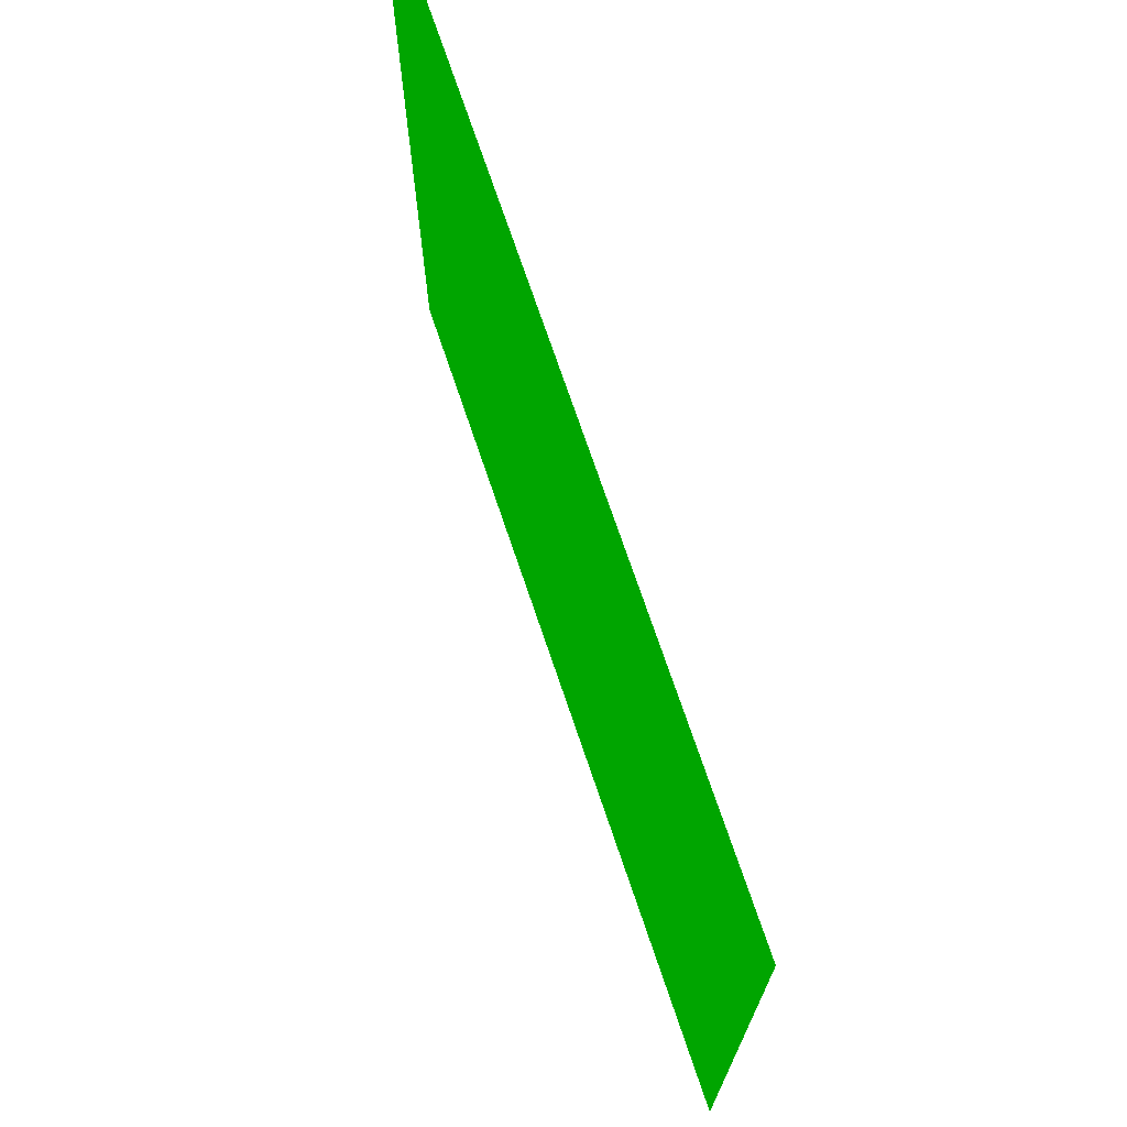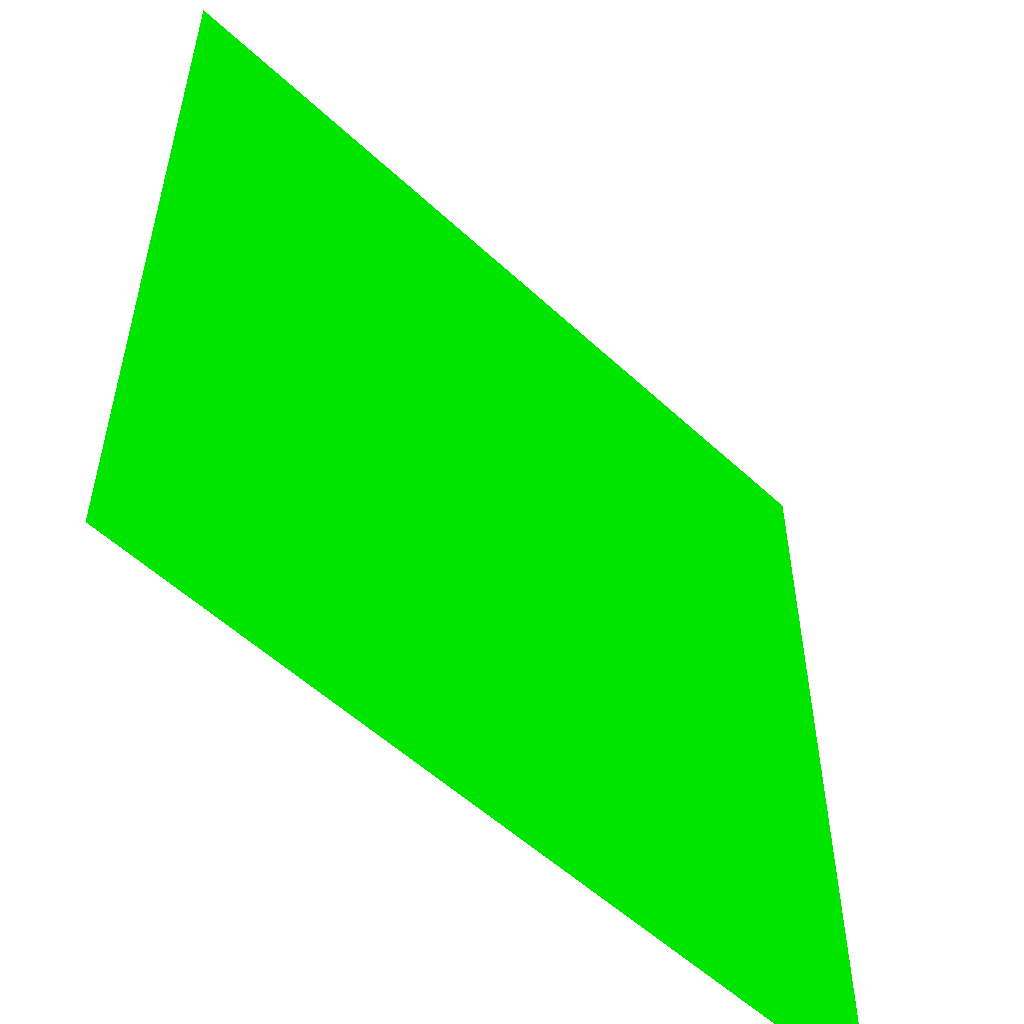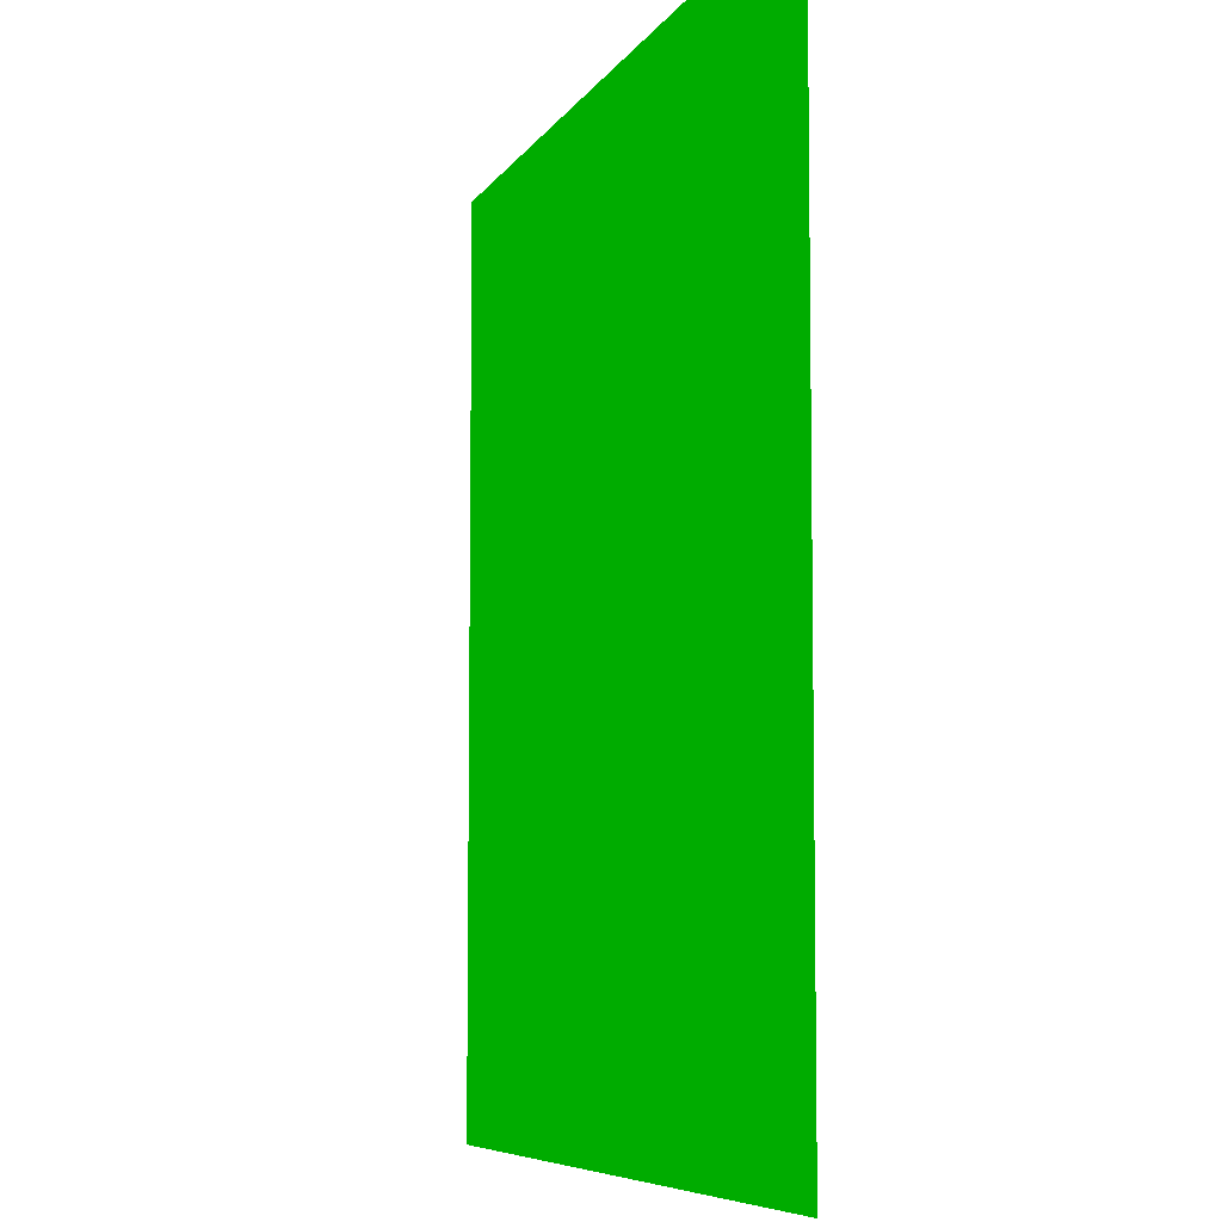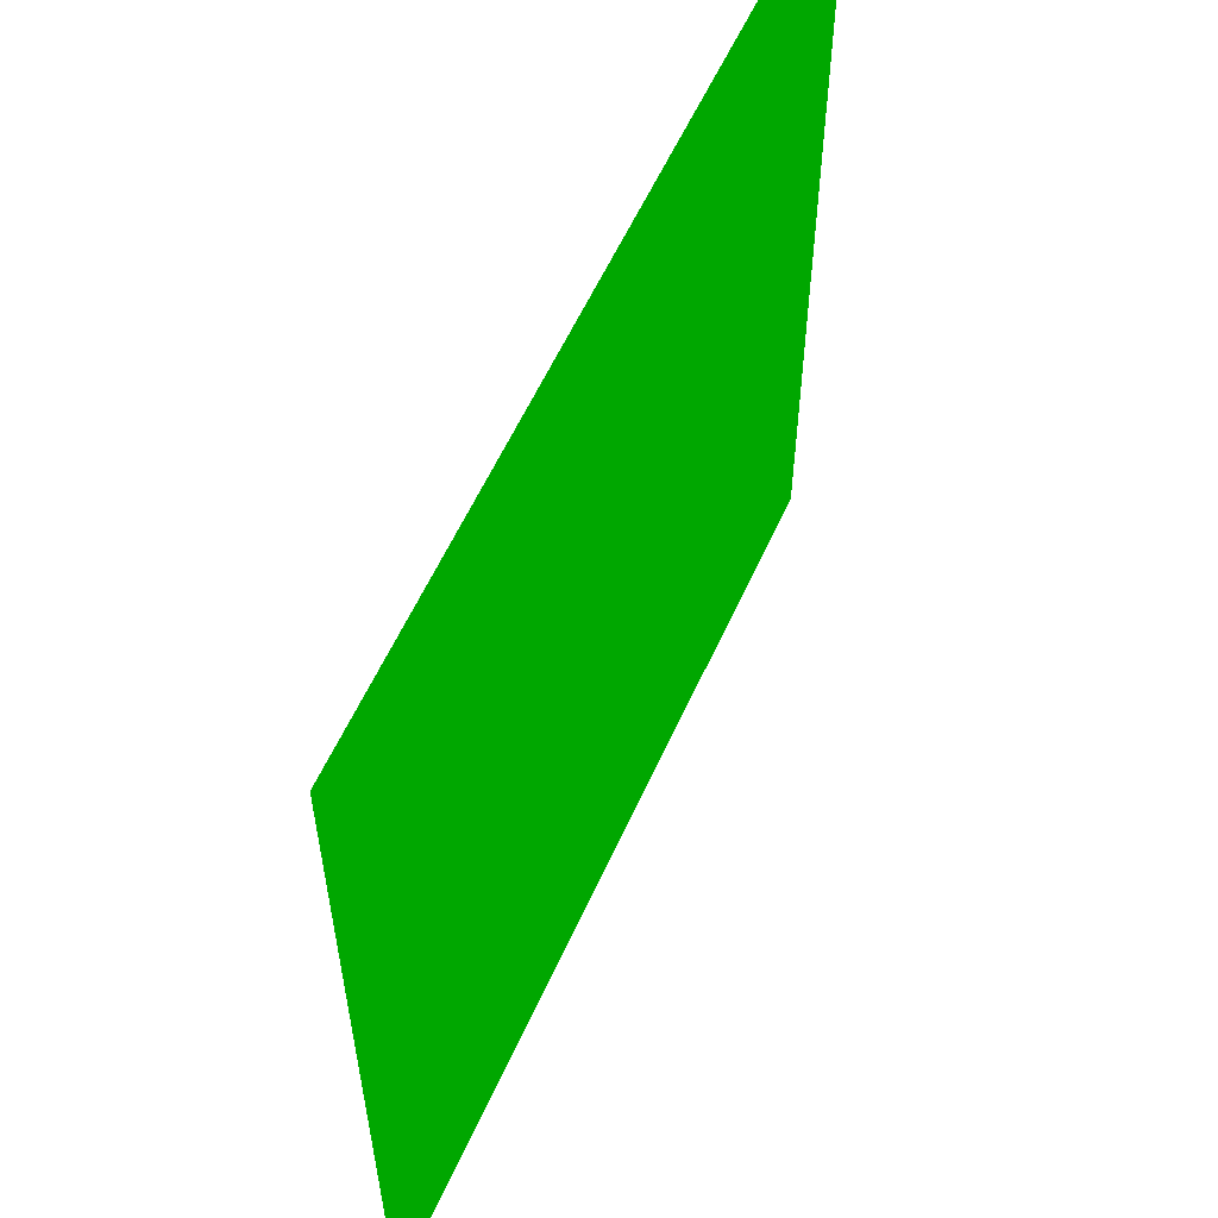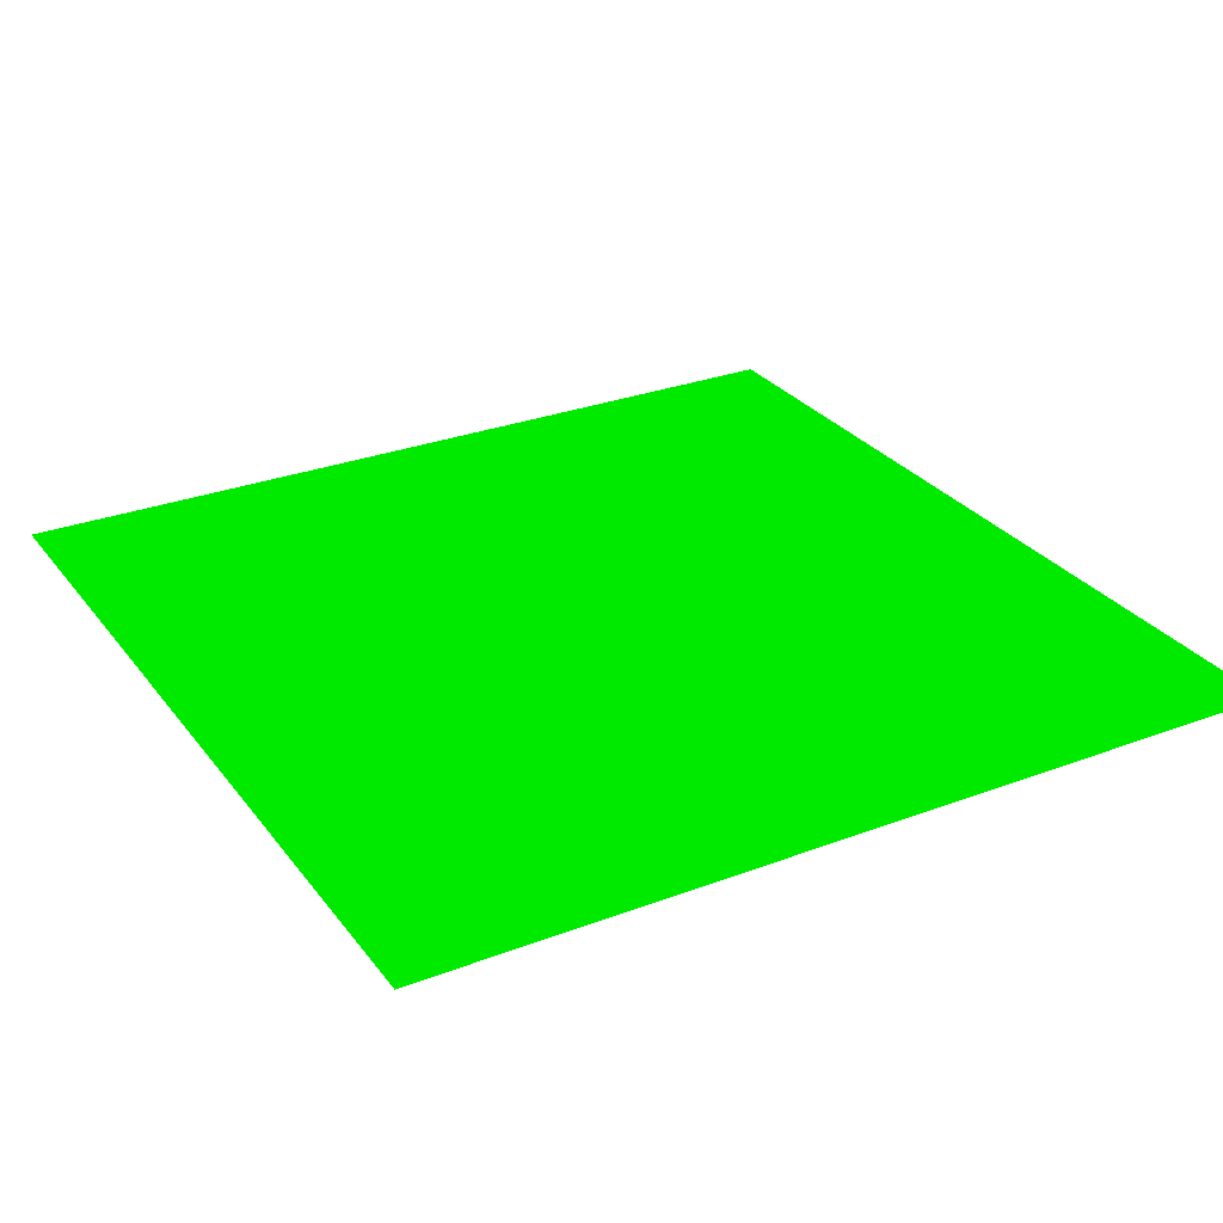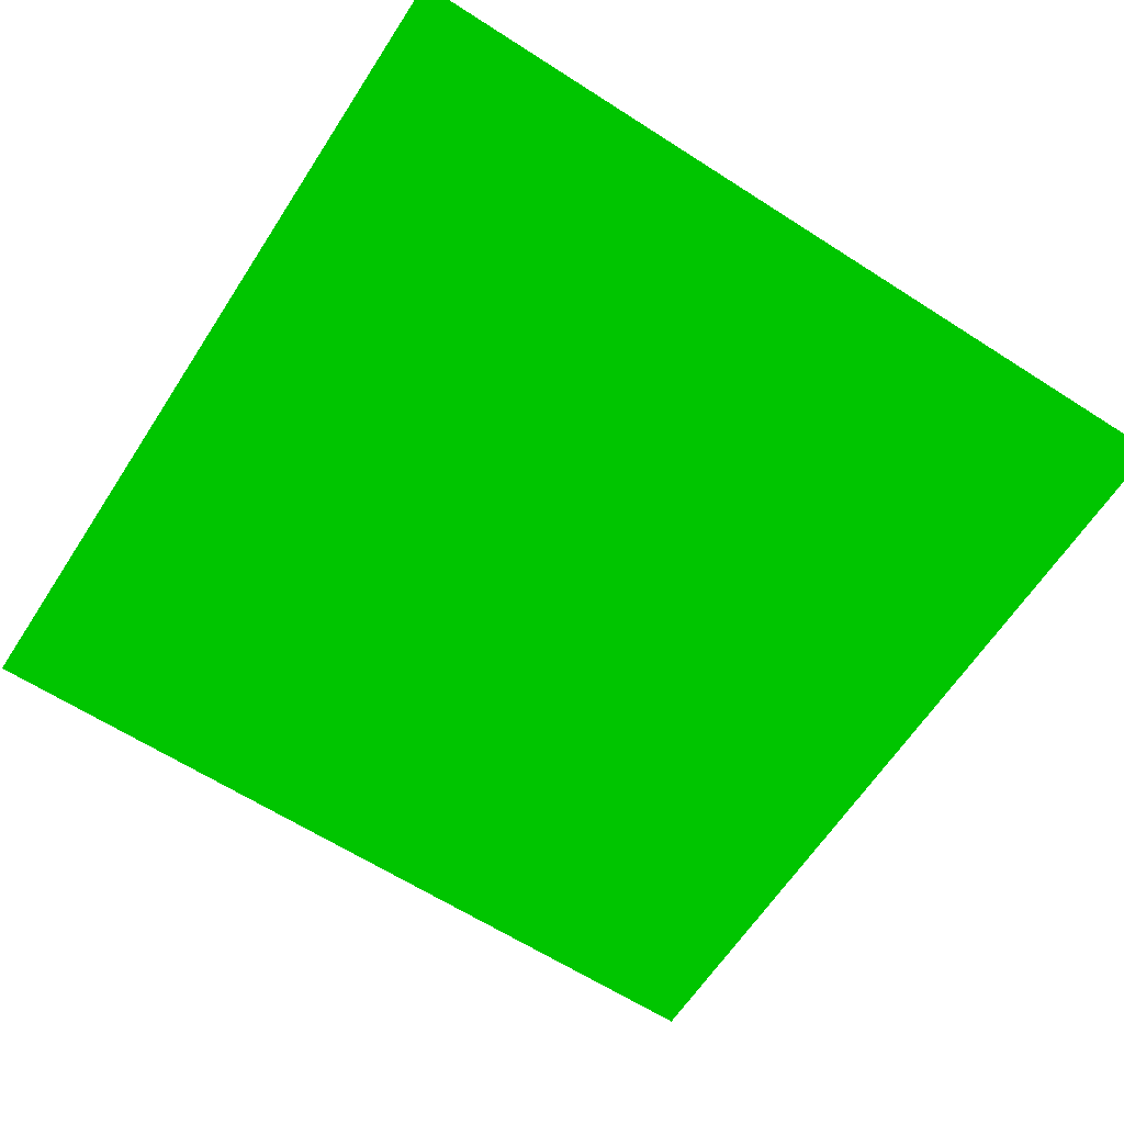
<metadata>
{"format":"obj","ext":"obj","renderer":"f3d","projection":"perspective","resolution":1024,"background":"white","views":[{"elev":72.7,"azim":71.3,"up":"+Y"},{"elev":-54.1,"azim":-44.7,"up":"+Y"},{"elev":-6.8,"azim":-107.4,"up":"+Y"},{"elev":58.2,"azim":-65.9,"up":"+Y"},{"elev":28.7,"azim":150.4,"up":"+Z"},{"elev":-63.2,"azim":147.0,"up":"+Z"}]}
</metadata>
<code>
g
v 0.5 0 0.5 0 0.5 0
v -0.5 1 0.5 0 0.5 0
v -0.5 0 0.5 0 0.5 0
v 0.5 1 0.5 0 0.5 0
g
f 2 1 3
f 4 1 2

</code>
